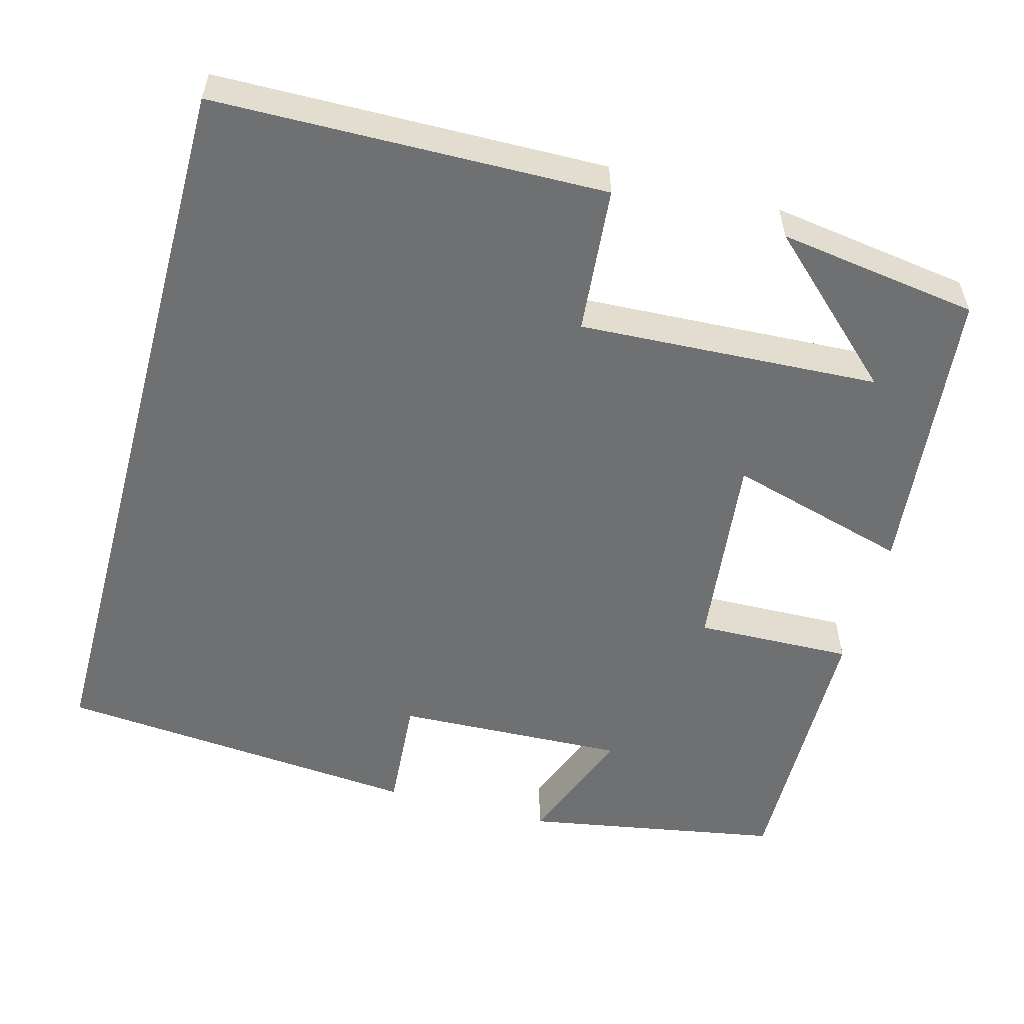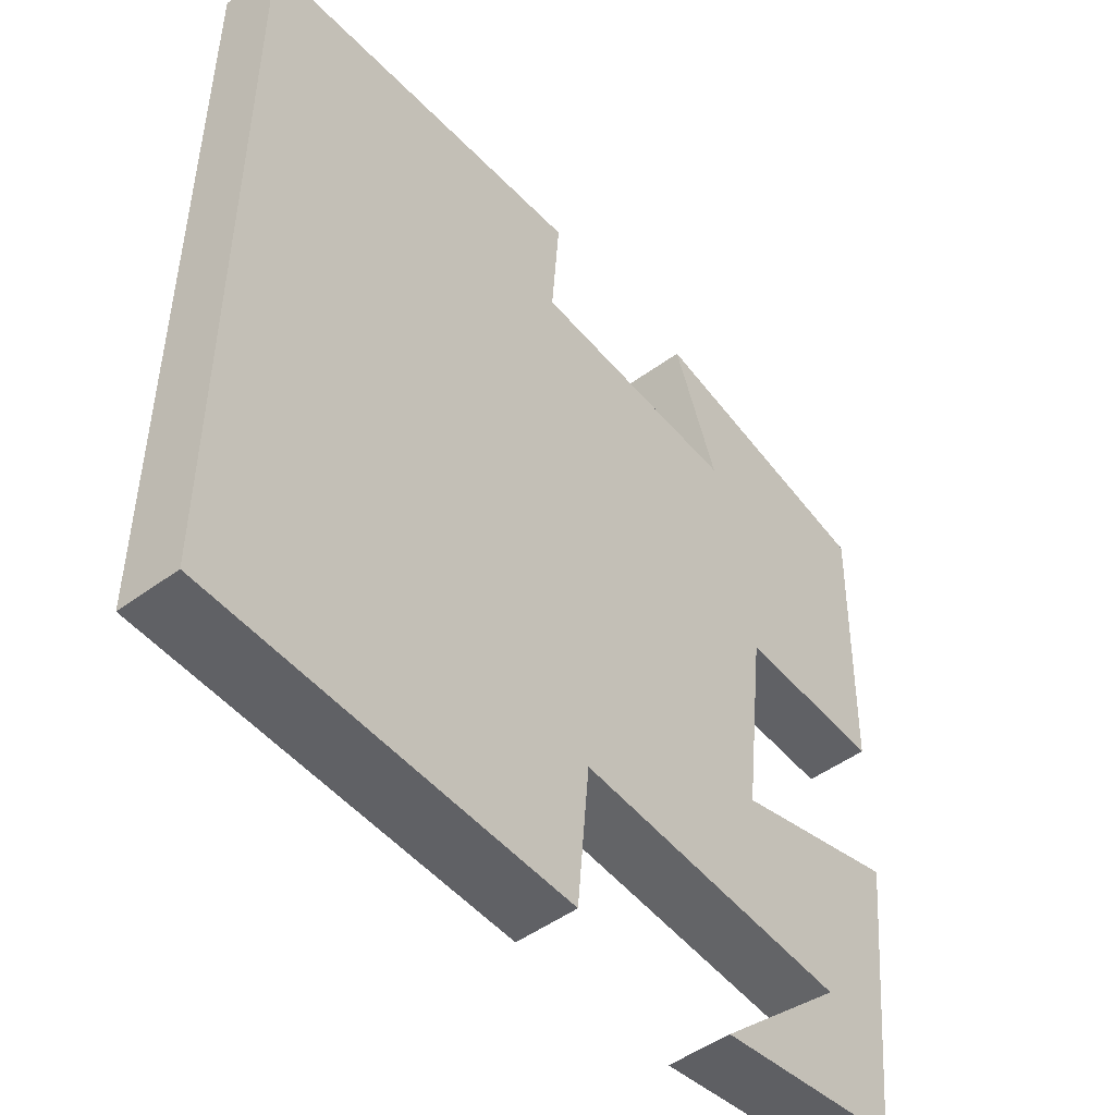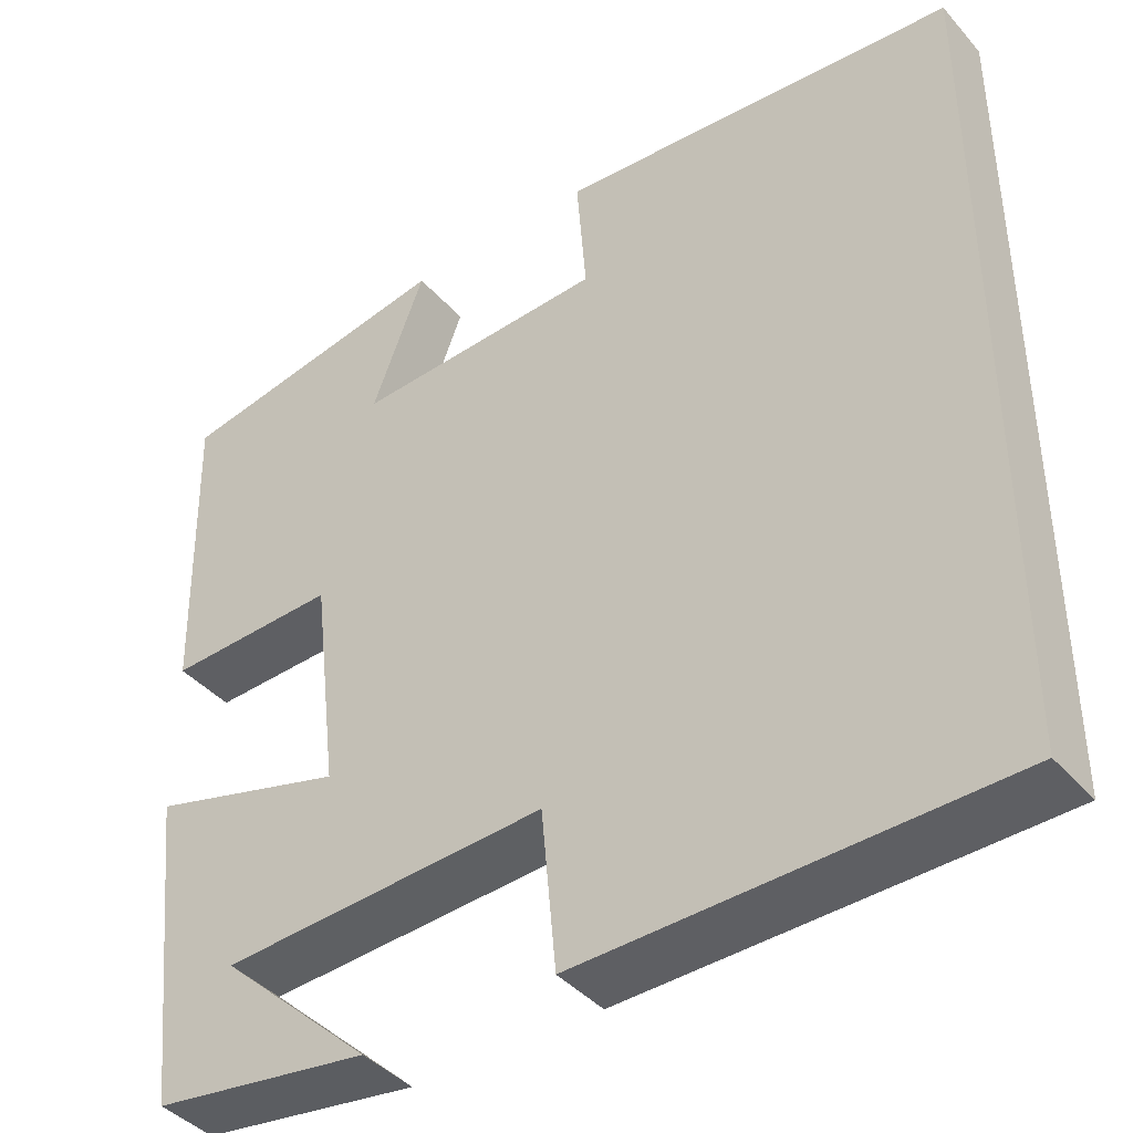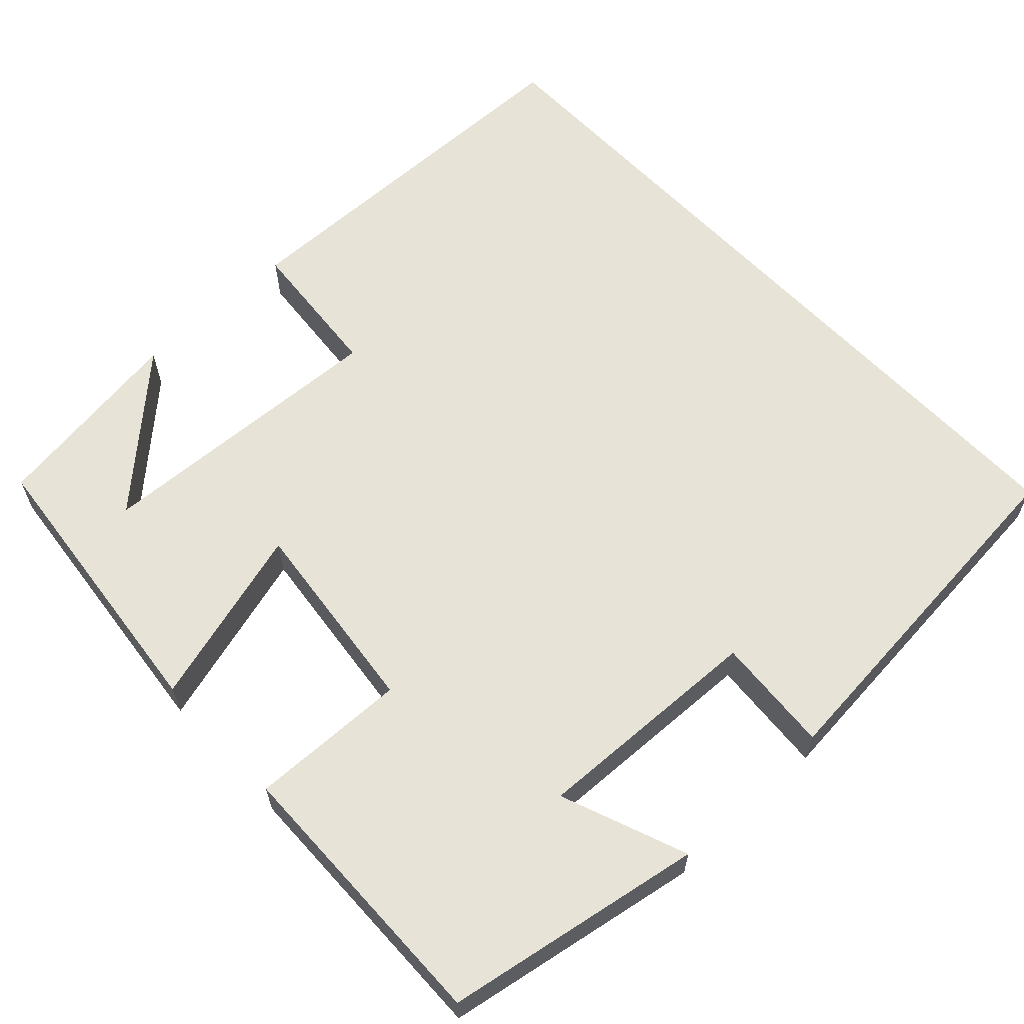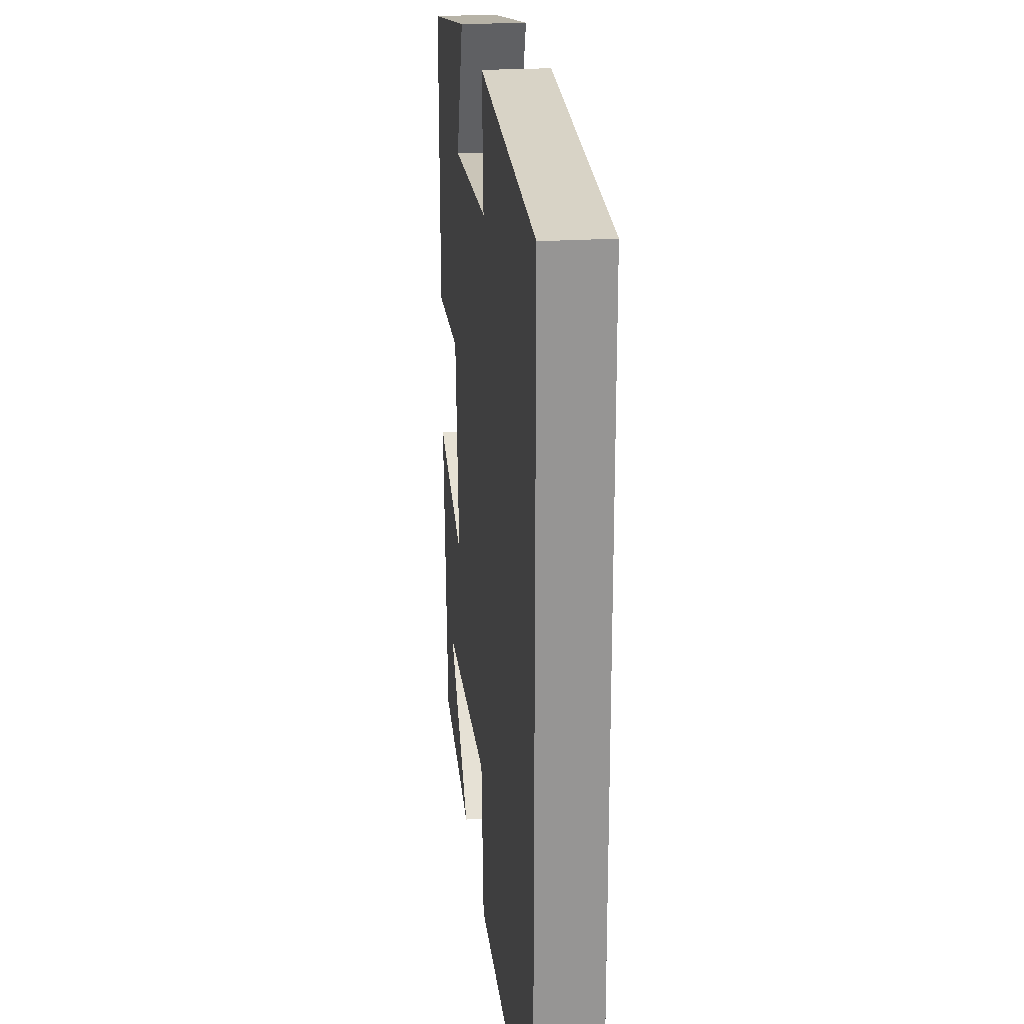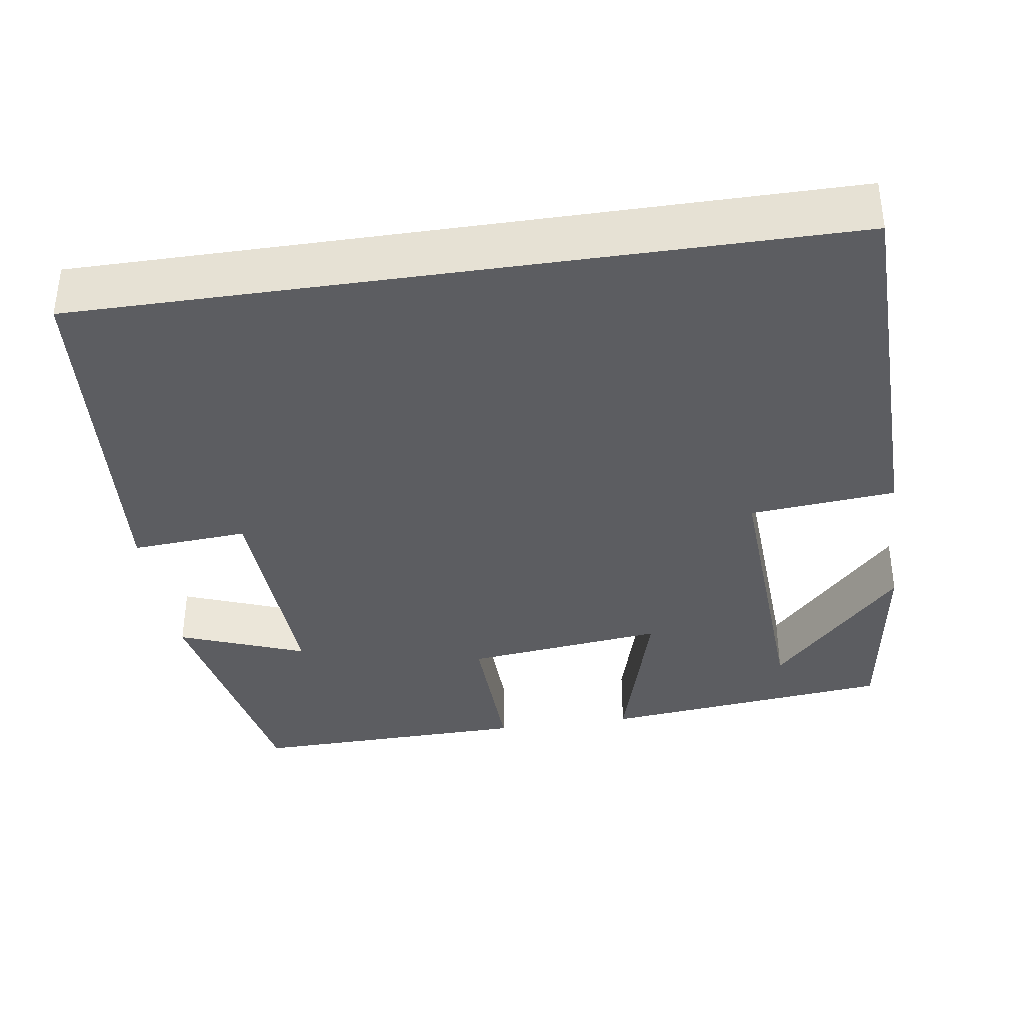
<metadata>
{"format":"obj","ext":"obj","renderer":"f3d","projection":"perspective","resolution":1024,"background":"white","views":[{"elev":-54.9,"azim":164.7,"up":"+Y"},{"elev":-49.1,"azim":129.2,"up":"+Z"},{"elev":-41.2,"azim":37.1,"up":"+Z"},{"elev":61.8,"azim":-43.3,"up":"+Y"},{"elev":22.9,"azim":83.7,"up":"+Z"},{"elev":-36.6,"azim":98.5,"up":"+Y"}]}
</metadata>
<code>
v -0.508 0.07 0.442
v -0.183 0.07 0.5
v -0.244 0.07 0.341
v 0.048 0.07 0.353
v 0.037 0.07 0.5
v 0.5 0.07 0.46
v 0.5 0.07 -0.49
v 0.011 0.07 -0.5
v -0.006 0.07 -0.316
v -0.384 0.07 -0.336
v -0.207 0.07 -0.5
v -0.459 0.07 -0.464
v -0.5 0.07 -0.095
v -0.272 0.07 -0.159
v -0.302 0.07 0.093
v -0.5 0.07 0.087
v -0.508 0 0.442
v -0.183 0 0.5
v -0.244 0 0.341
v 0.048 0 0.353
v 0.037 0 0.5
v 0.5 0 0.46
v 0.5 0 -0.49
v 0.011 0 -0.5
v -0.006 0 -0.316
v -0.384 0 -0.336
v -0.207 0 -0.5
v -0.459 0 -0.464
v -0.5 0 -0.095
v -0.272 0 -0.159
v -0.302 0 0.093
v -0.5 0 0.087
f 15 16 1
f 10 11 12
f 10 12 13
f 9 10 13 14
f 7 8 9
f 4 5 6 7
f 3 4 7 9
f 1 2 3
f 15 1 3 9
f 9 14 15
f 17 32 31
f 28 27 26
f 29 28 26
f 30 29 26 25
f 25 24 23
f 23 22 21 20
f 25 23 20 19
f 19 18 17
f 25 19 17 31
f 31 30 25
f 1 17 18 2
f 2 18 19 3
f 3 19 20 4
f 4 20 21 5
f 5 21 22 6
f 6 22 23 7
f 7 23 24 8
f 8 24 25 9
f 9 25 26 10
f 10 26 27 11
f 11 27 28 12
f 12 28 29 13
f 13 29 30 14
f 14 30 31 15
f 15 31 32 16
f 16 32 17 1

</code>
